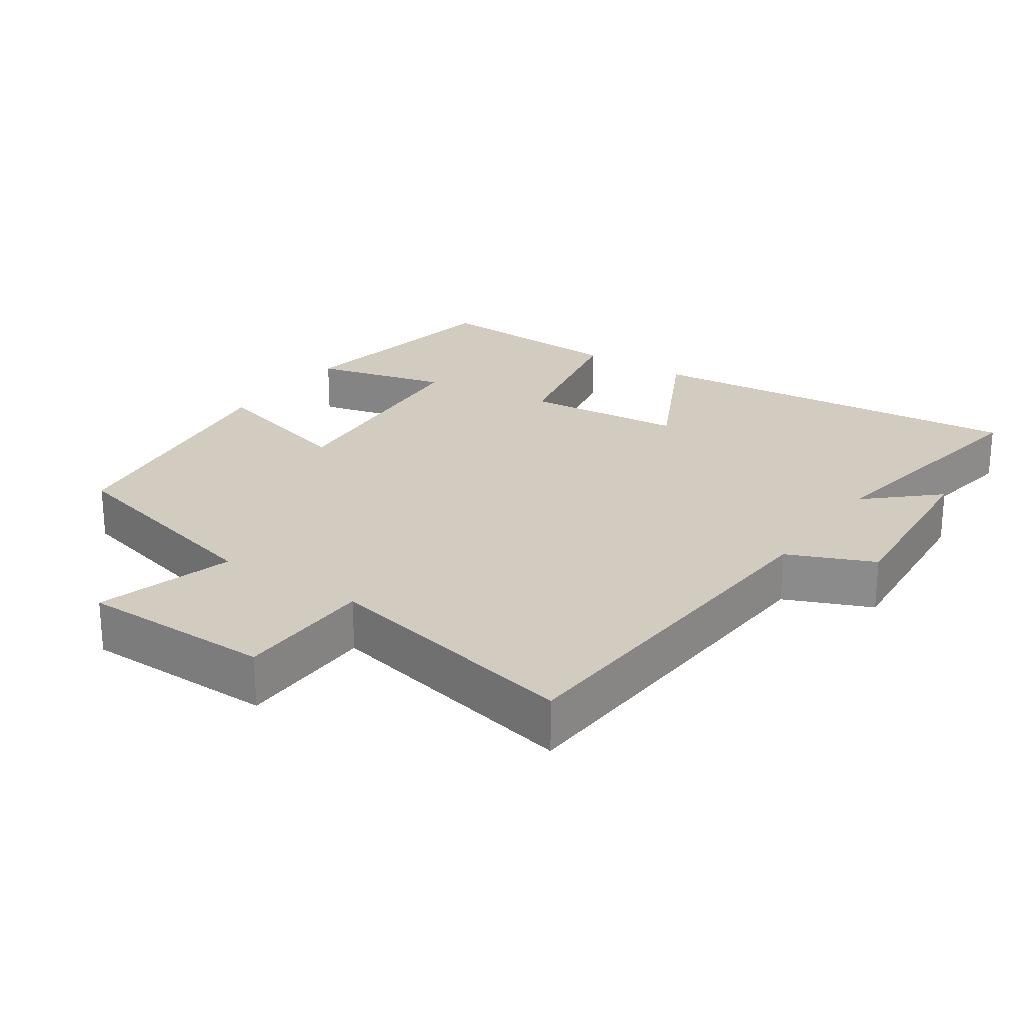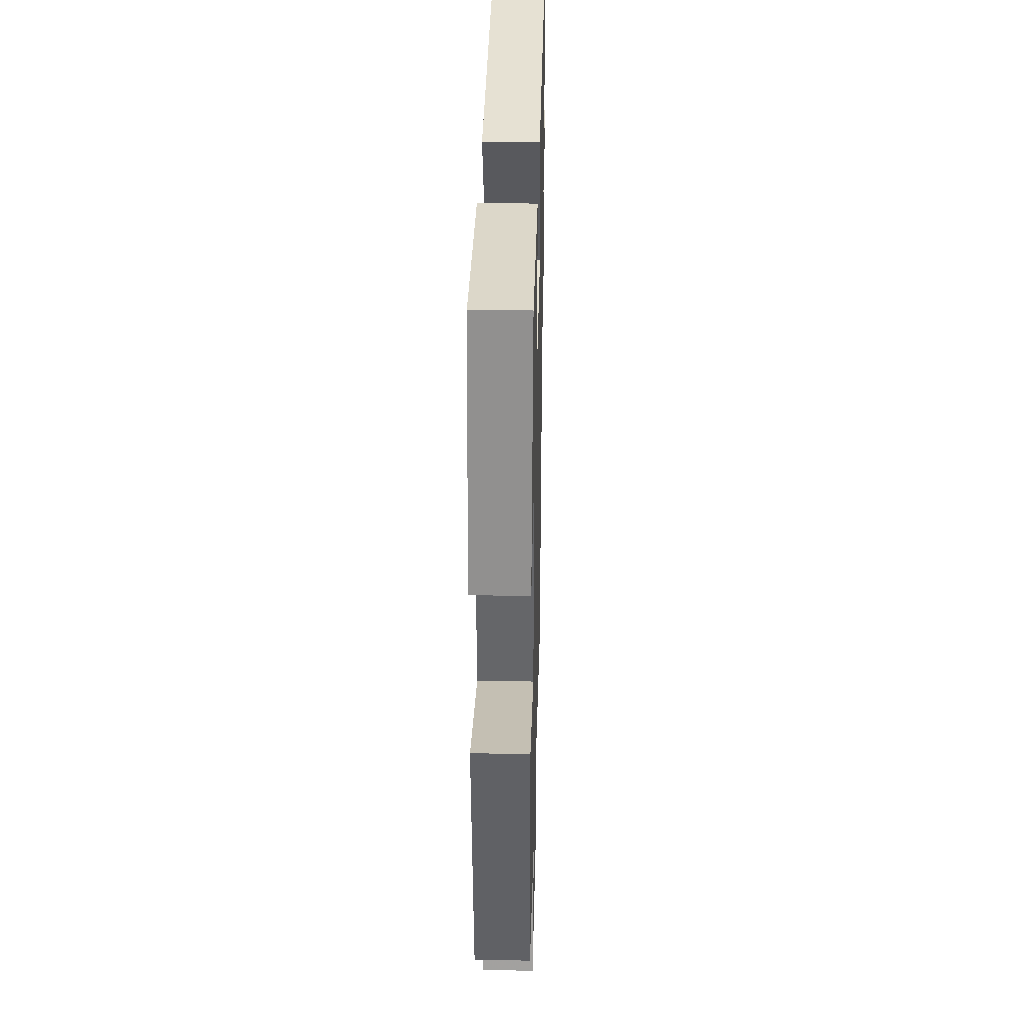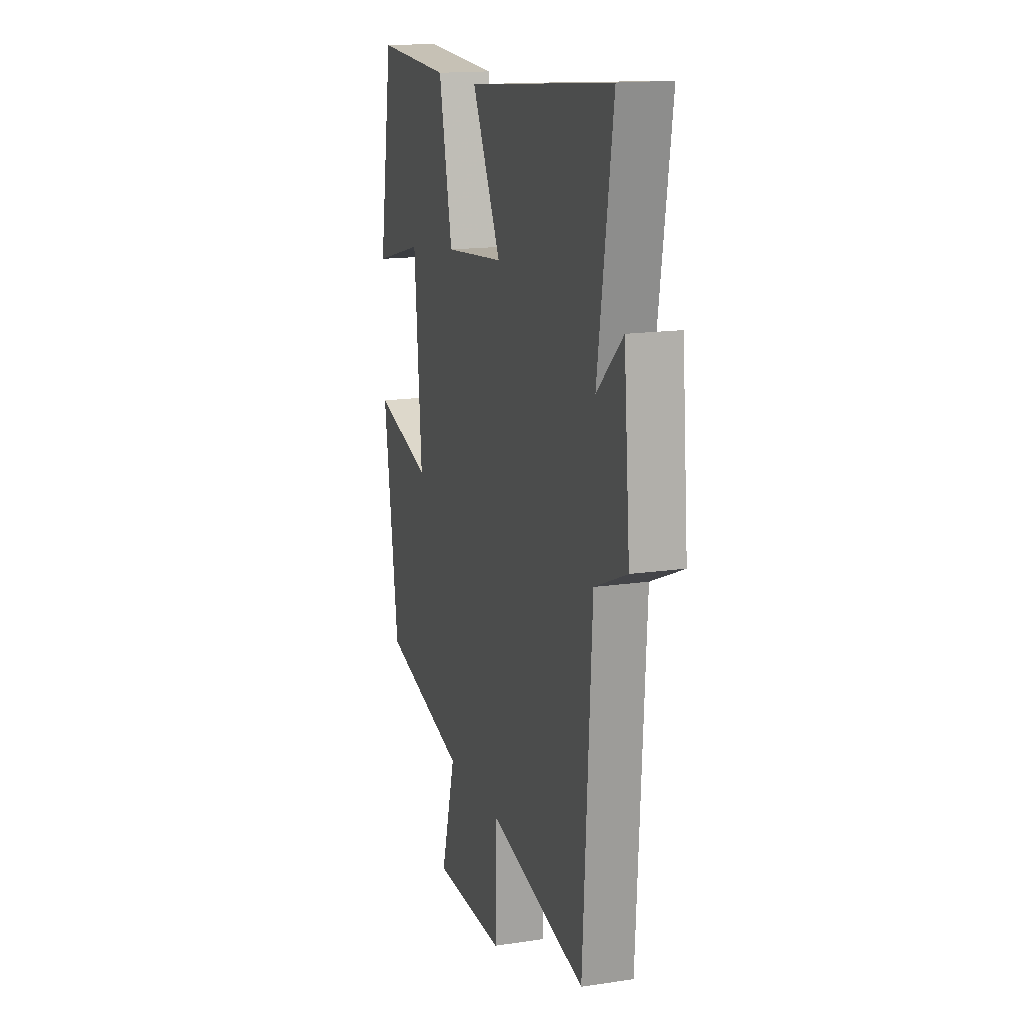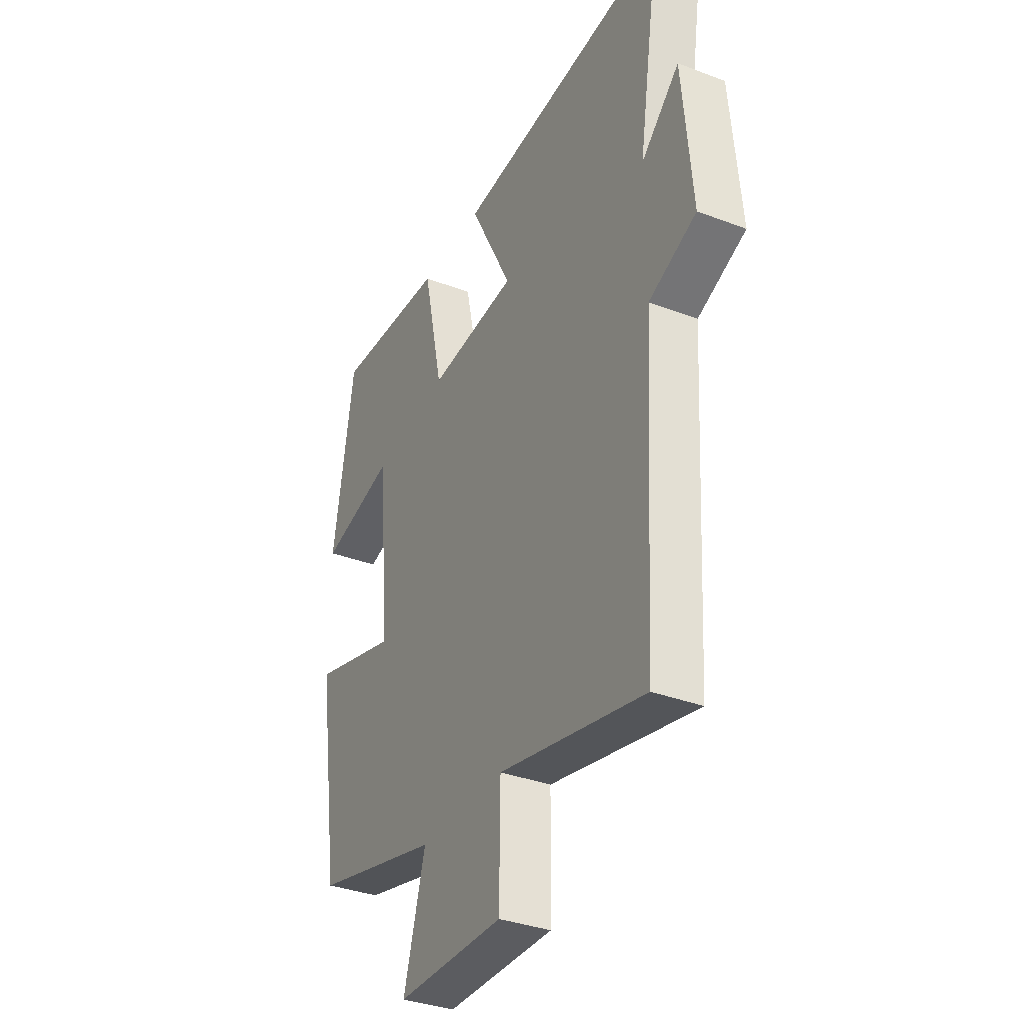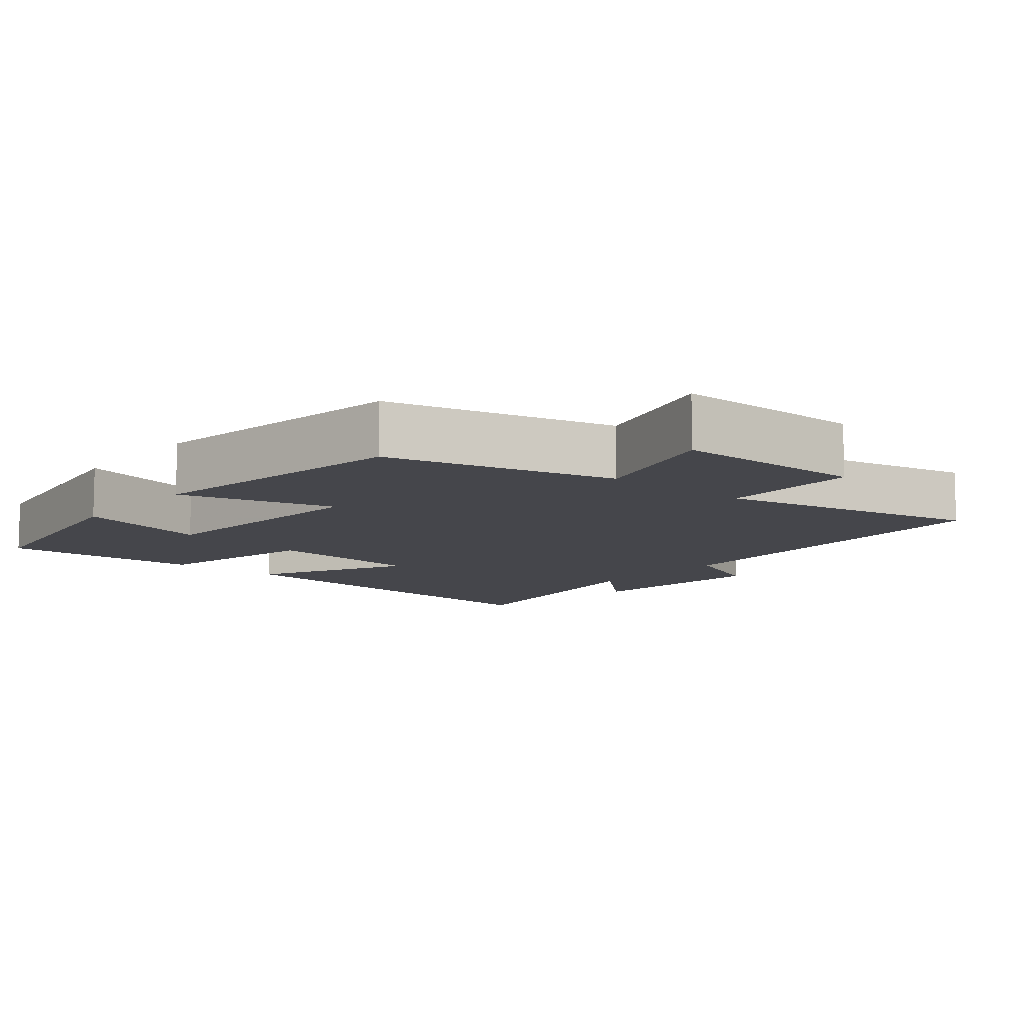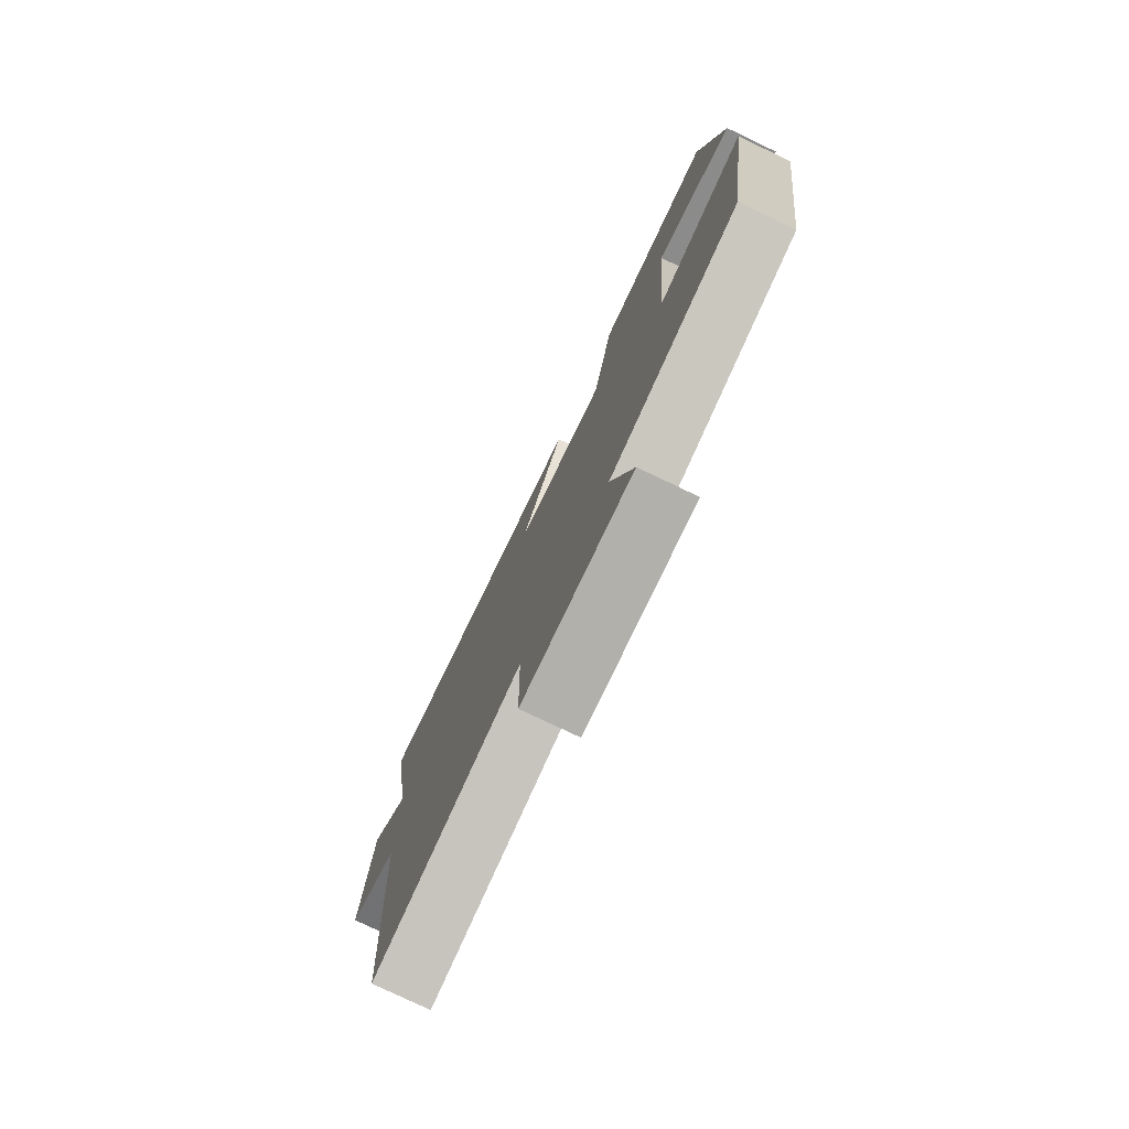
<metadata>
{"format":"obj","ext":"obj","renderer":"f3d","projection":"perspective","resolution":1024,"background":"white","views":[{"elev":23.8,"azim":-145.4,"up":"+Y"},{"elev":33.3,"azim":91.4,"up":"+Z"},{"elev":15.8,"azim":-107.2,"up":"+Z"},{"elev":-34.9,"azim":-116.9,"up":"+Z"},{"elev":-10.0,"azim":140.1,"up":"+Y"},{"elev":-78.1,"azim":64.5,"up":"+Z"}]}
</metadata>
<code>
v -0.468 0.07 -0.579
v -0.5 0.07 -0.042
v -0.621 0.07 0.01
v -0.597 0.07 0.282
v -0.5 0.07 0.192
v -0.557 0.07 0.554
v -0.006 0.07 0.5
v -0.115 0.07 0.285
v 0.111 0.07 0.263
v 0.162 0.07 0.5
v 0.447 0.07 0.515
v 0.5 0.07 0.186
v 0.31 0.07 0.235
v 0.282 0.07 -0.099
v 0.5 0.07 -0.038
v 0.443 0.07 -0.419
v 0.122 0.07 -0.5
v 0.177 0.07 -0.695
v -0.095 0.07 -0.697
v -0.098 0.07 -0.5
v -0.468 0 -0.579
v -0.5 0 -0.042
v -0.621 0 0.01
v -0.597 0 0.282
v -0.5 0 0.192
v -0.557 0 0.554
v -0.006 0 0.5
v -0.115 0 0.285
v 0.111 0 0.263
v 0.162 0 0.5
v 0.447 0 0.515
v 0.5 0 0.186
v 0.31 0 0.235
v 0.282 0 -0.099
v 0.5 0 -0.038
v 0.443 0 -0.419
v 0.122 0 -0.5
v 0.177 0 -0.695
v -0.095 0 -0.697
v -0.098 0 -0.5
f 17 18 19 20
f 15 16 17 20
f 14 15 20 1
f 13 14 1 2
f 10 11 12 13
f 9 10 13
f 8 9 13 2
f 5 6 7 8
f 5 8 2 3
f 3 4 5
f 40 39 38 37
f 40 37 36 35
f 21 40 35 34
f 22 21 34 33
f 33 32 31 30
f 33 30 29
f 22 33 29 28
f 28 27 26 25
f 23 22 28 25
f 25 24 23
f 1 21 22 2
f 2 22 23 3
f 3 23 24 4
f 4 24 25 5
f 5 25 26 6
f 6 26 27 7
f 7 27 28 8
f 8 28 29 9
f 9 29 30 10
f 10 30 31 11
f 11 31 32 12
f 12 32 33 13
f 13 33 34 14
f 14 34 35 15
f 15 35 36 16
f 16 36 37 17
f 17 37 38 18
f 18 38 39 19
f 19 39 40 20
f 20 40 21 1

</code>
